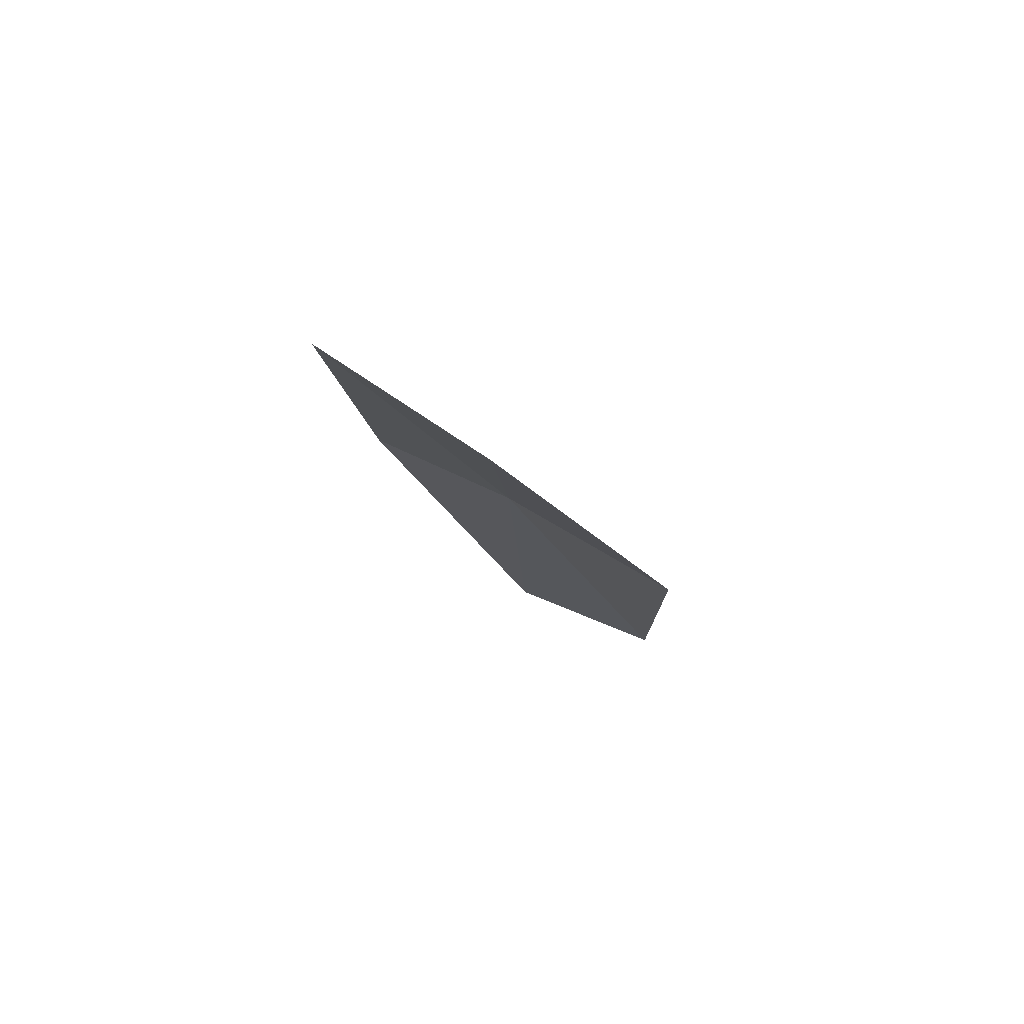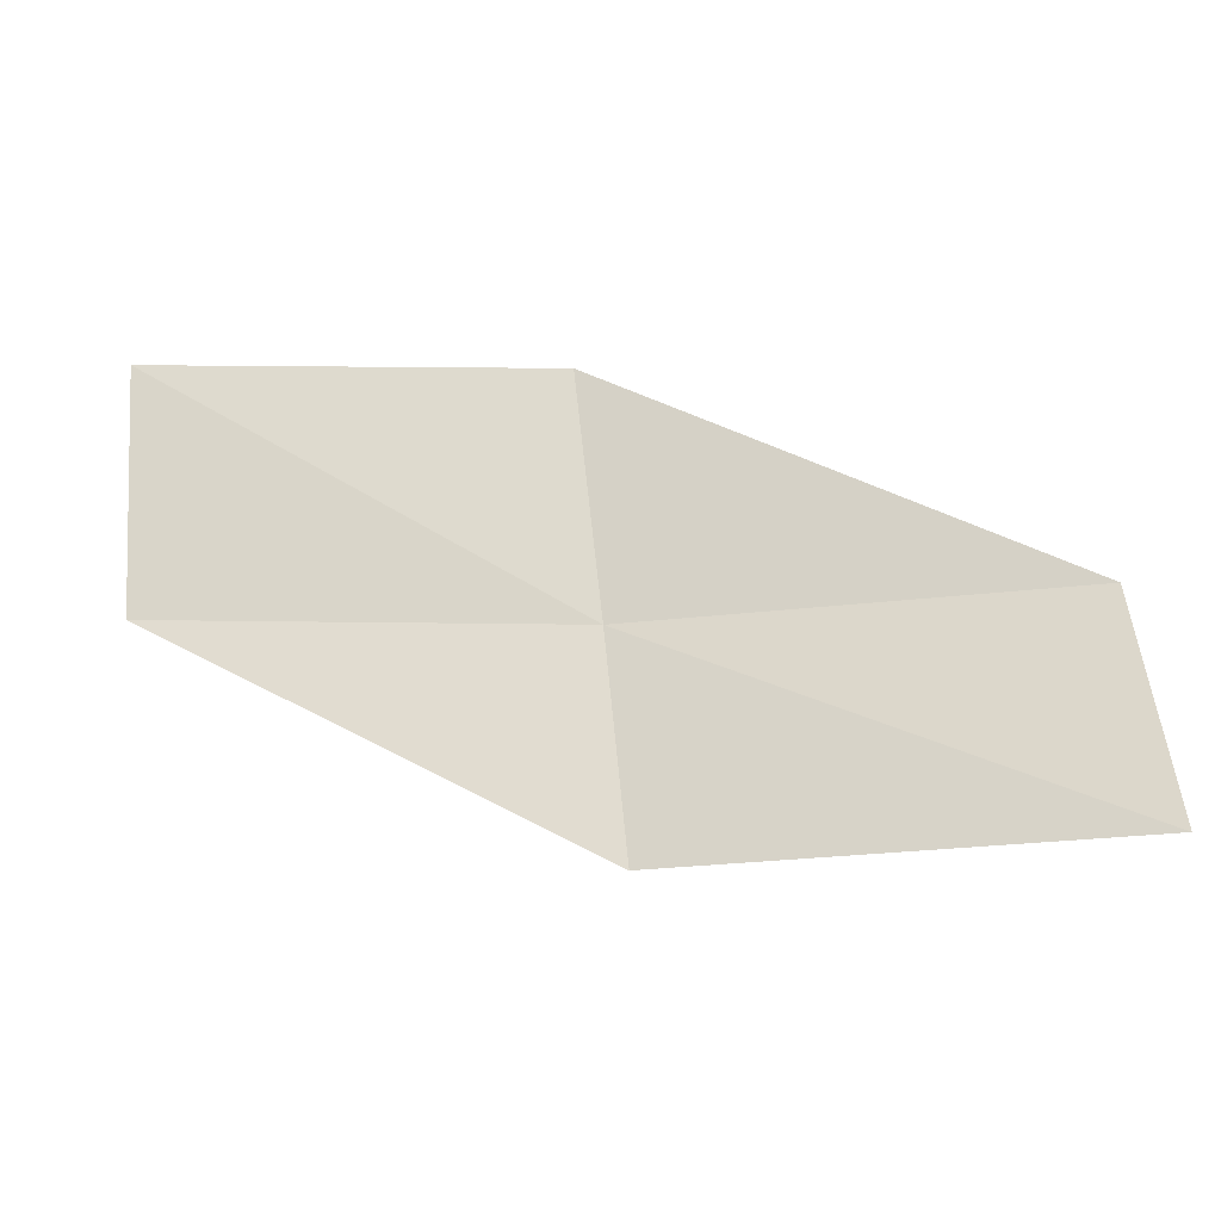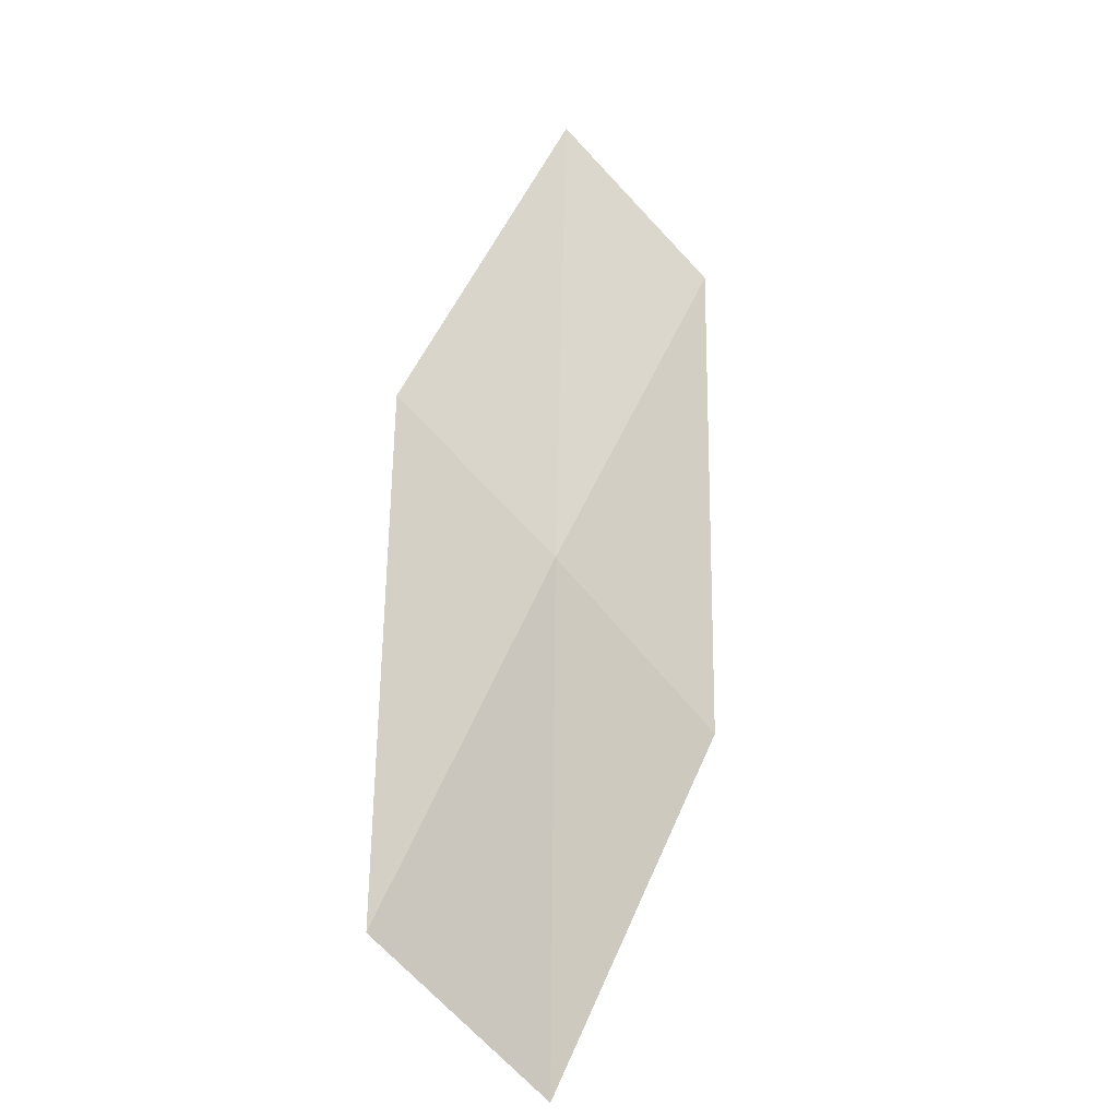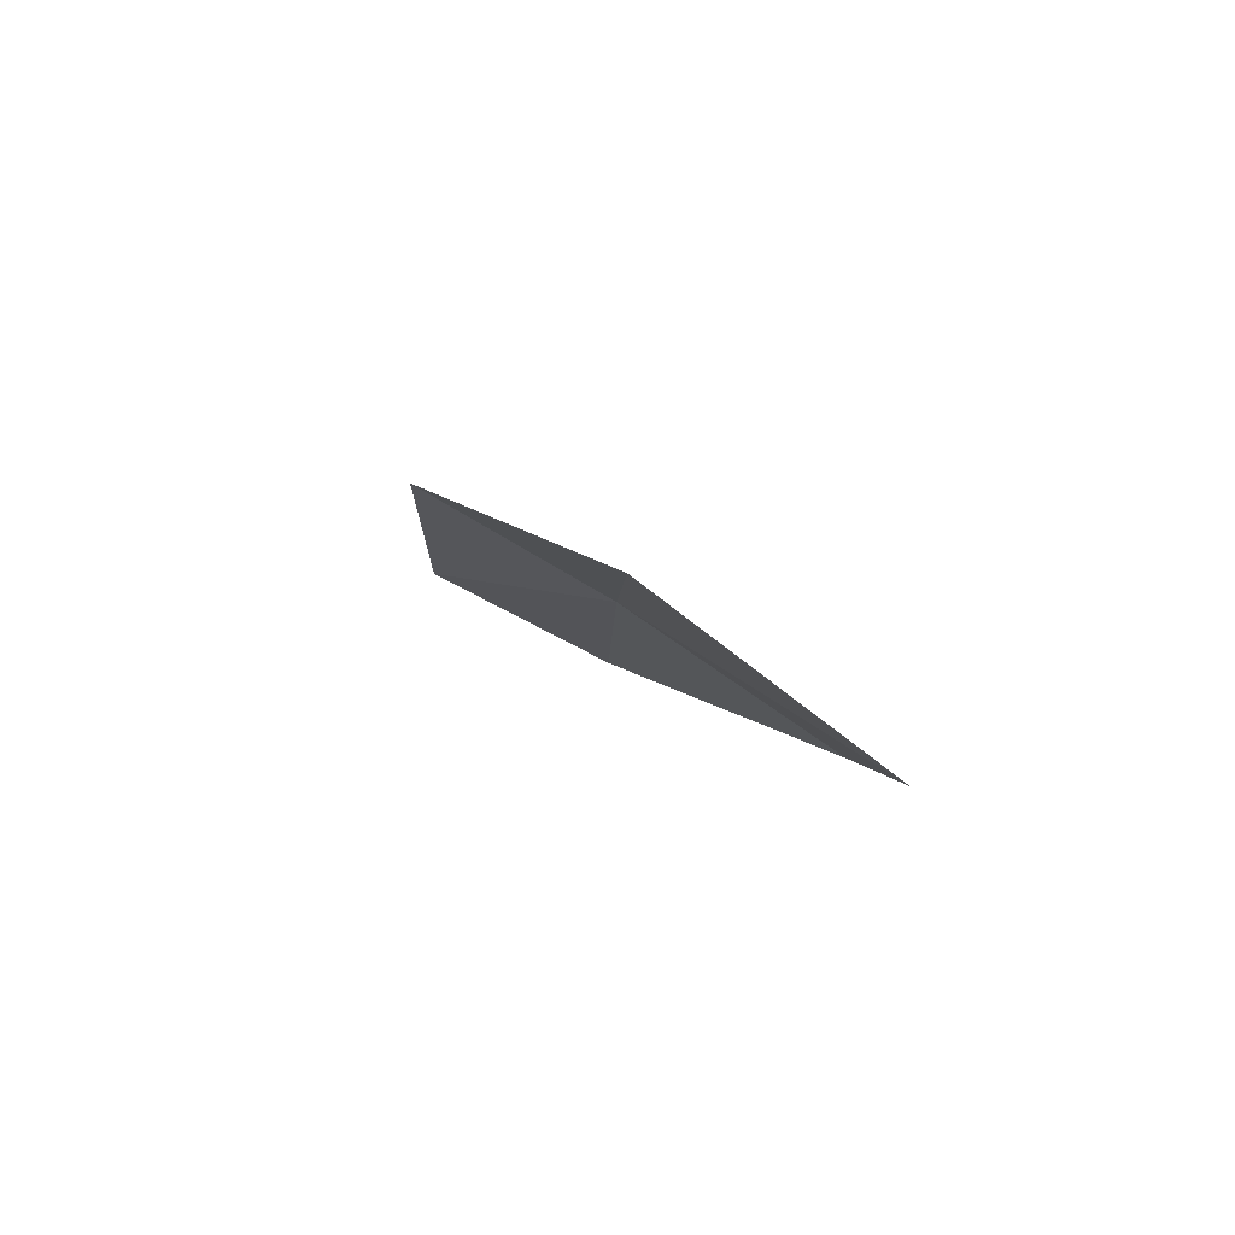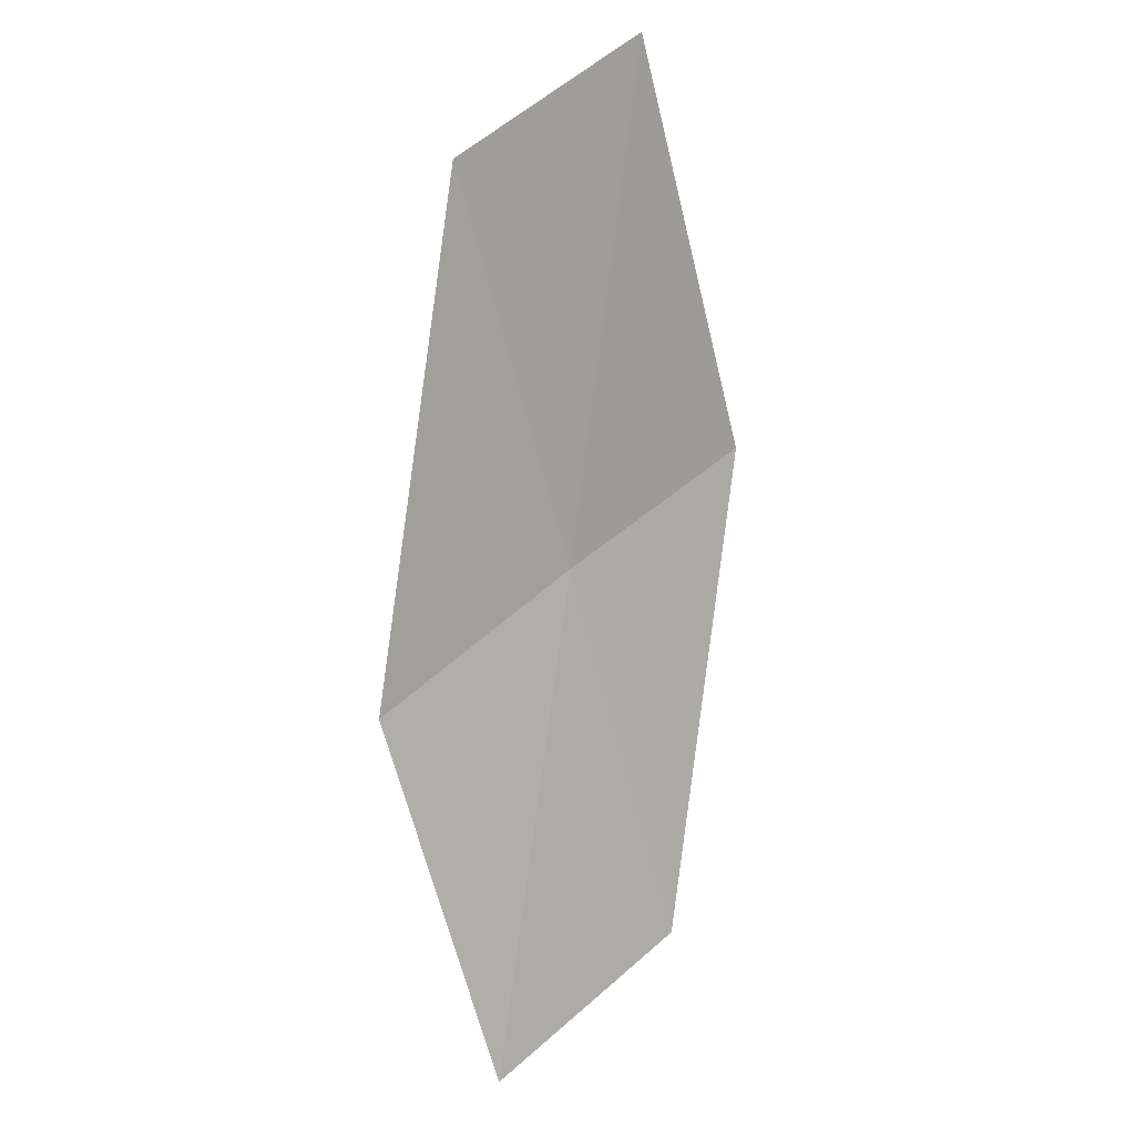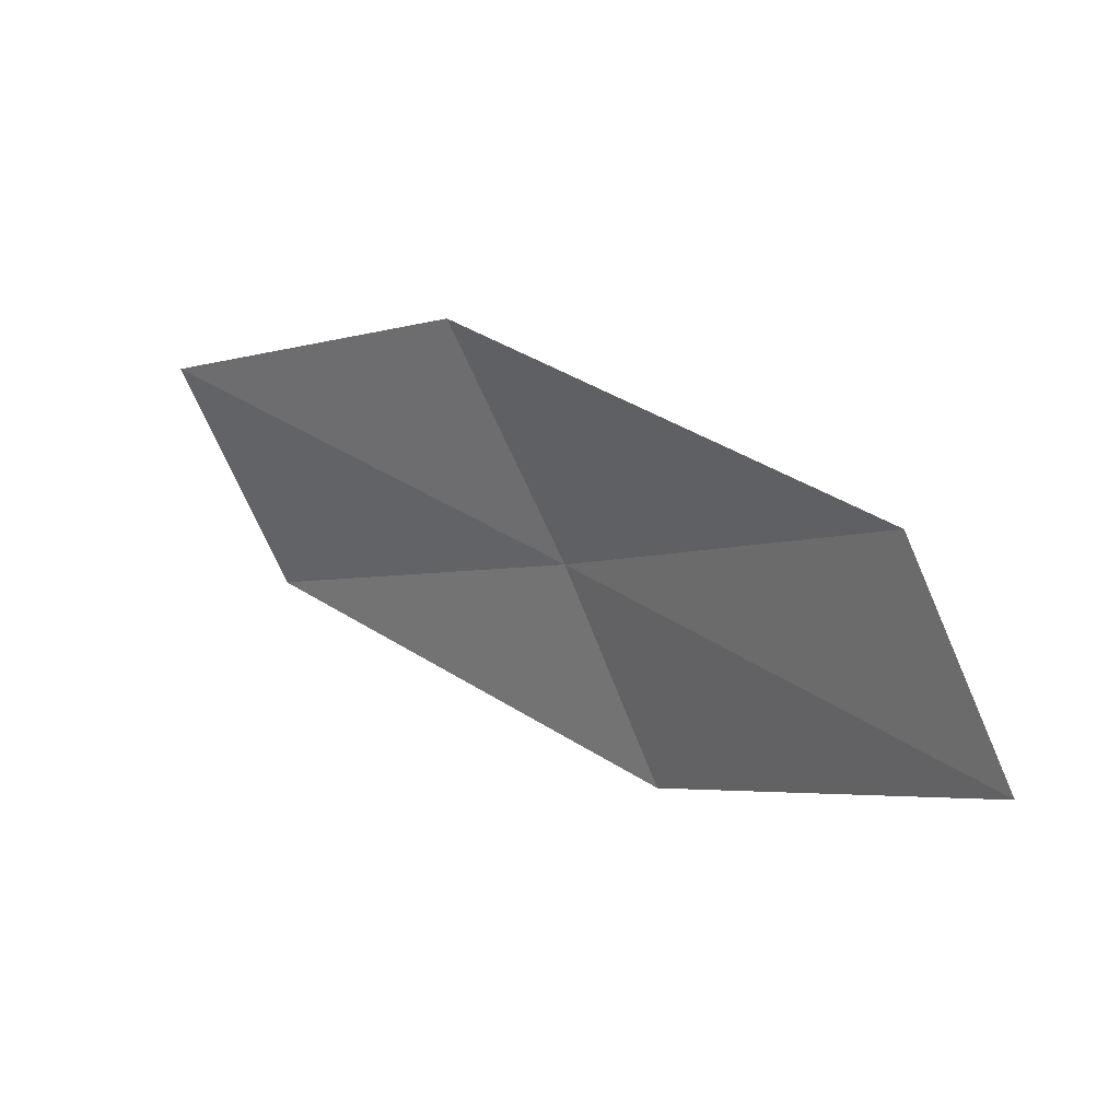
<metadata>
{"format":"obj","ext":"obj","renderer":"f3d","projection":"perspective","resolution":1024,"background":"white","views":[{"elev":-16.6,"azim":-55.8,"up":"+Y"},{"elev":-57.6,"azim":2.2,"up":"+Z"},{"elev":62.2,"azim":-56.9,"up":"+Y"},{"elev":1.1,"azim":-81.2,"up":"+Y"},{"elev":-72.6,"azim":114.5,"up":"+Y"},{"elev":-17.2,"azim":42.2,"up":"+Z"}]}
</metadata>
<code>
v 3.844 24.26 11.88
v 6.266 23.84 11.45
v 6.413 24.41 10.29
v 3.942 24.89 10.75
v 3.72 23.46 13.09
v 1.399 24.41 12.31
v 1.352 23.54 13.47
f 1 3 2
f 1 4 3
f 1 2 5
f 1 6 4
f 1 5 7
f 1 7 6

</code>
